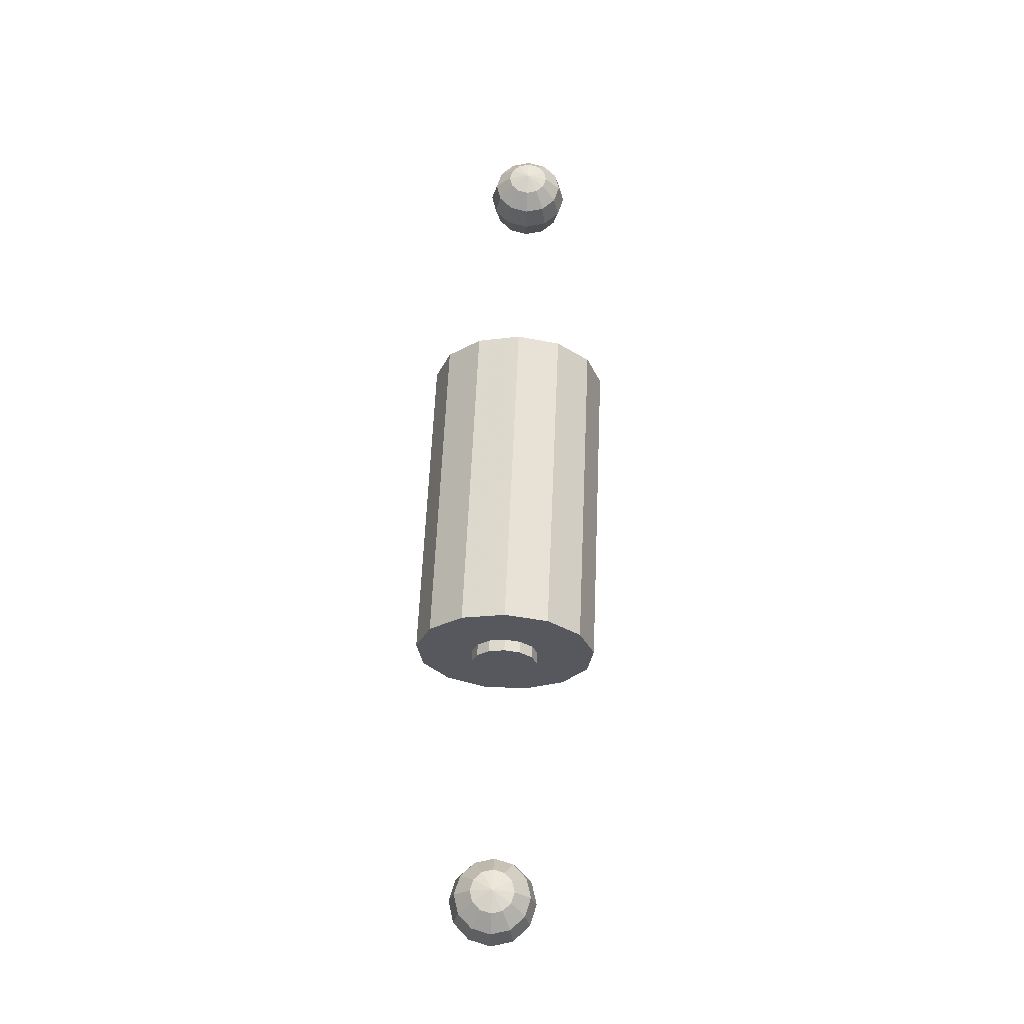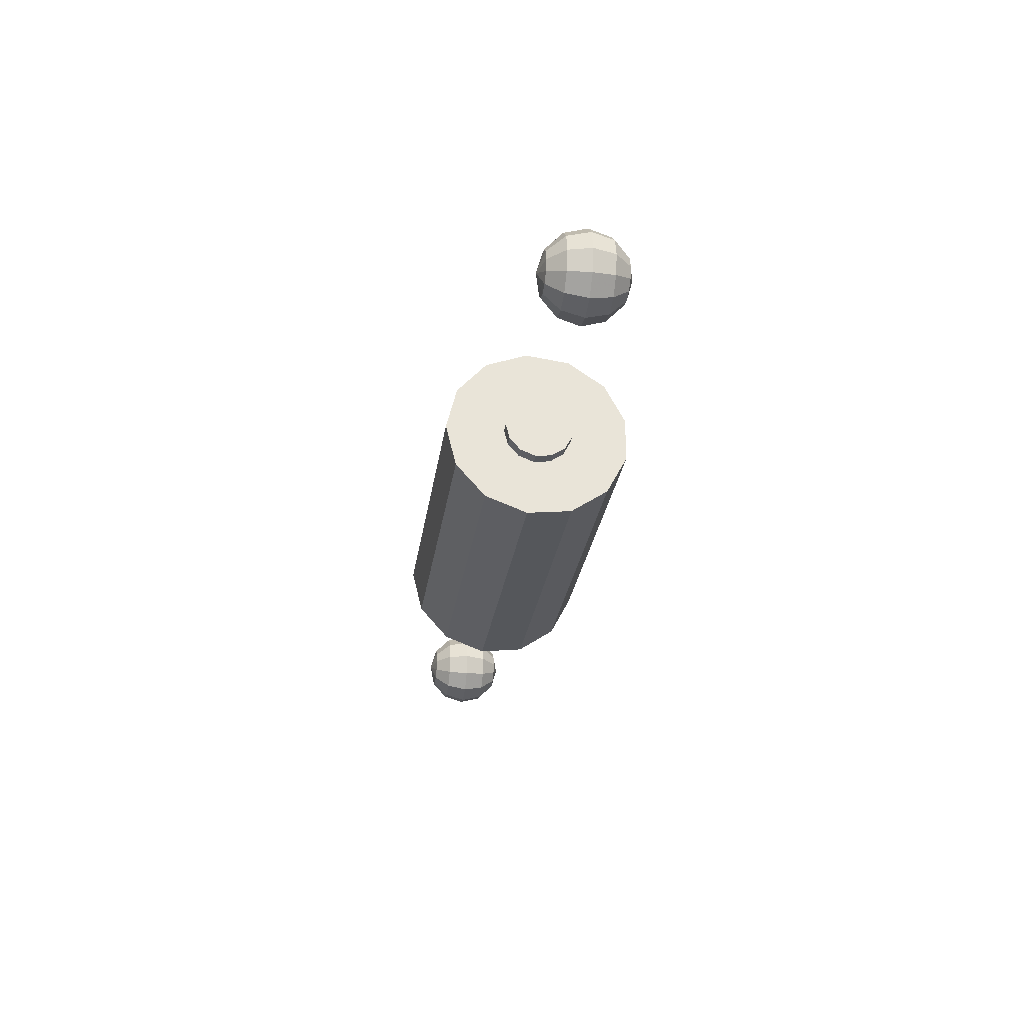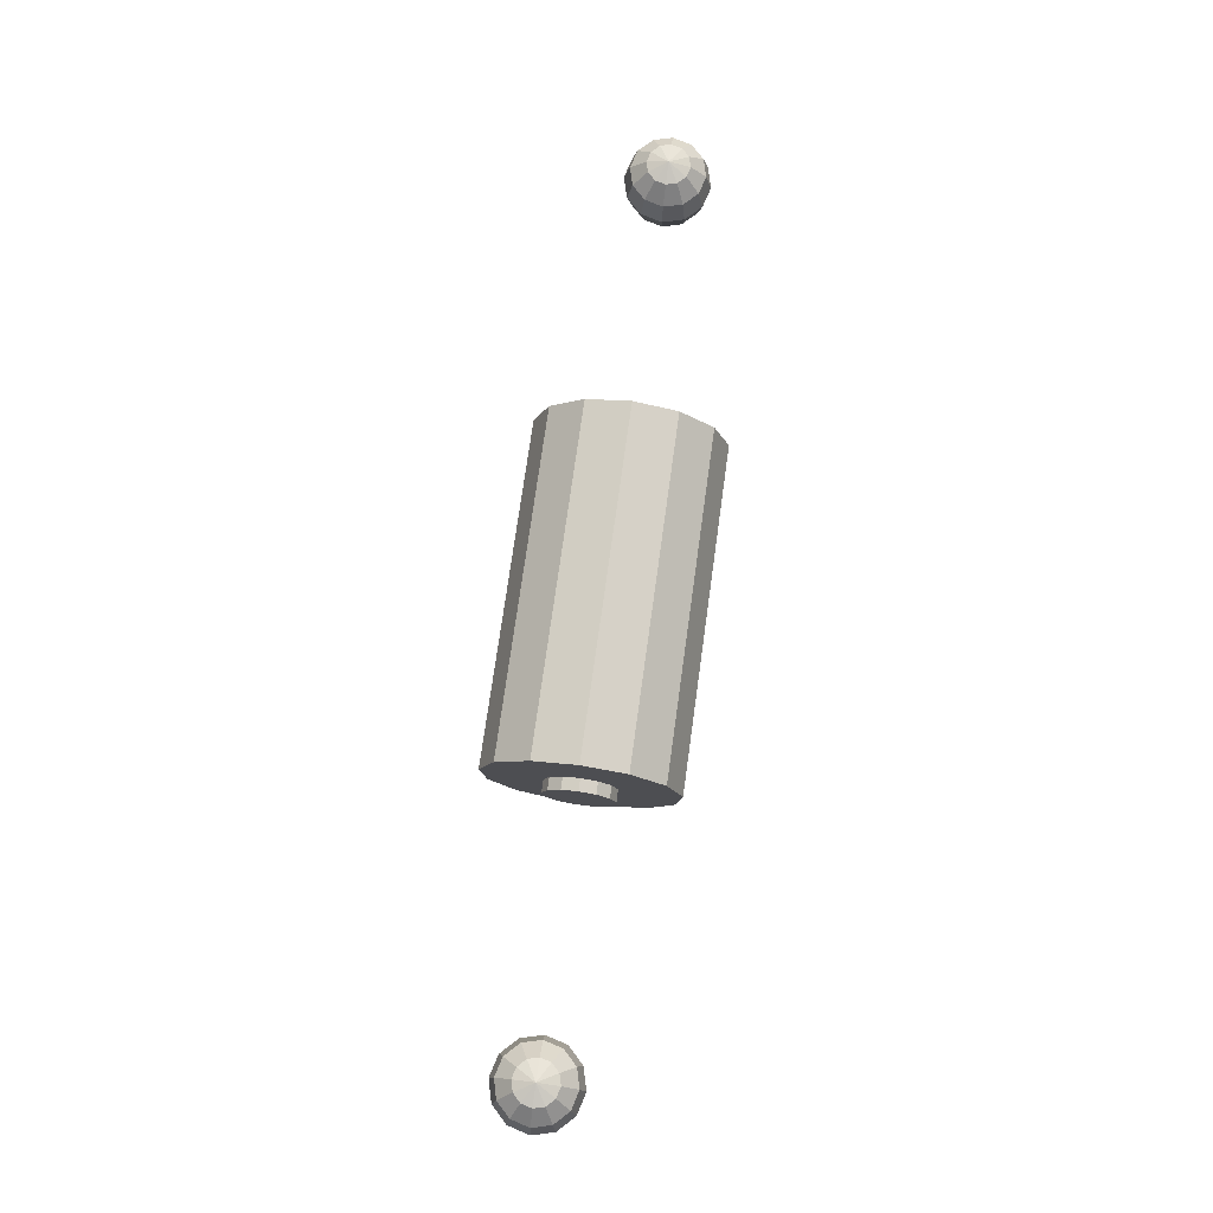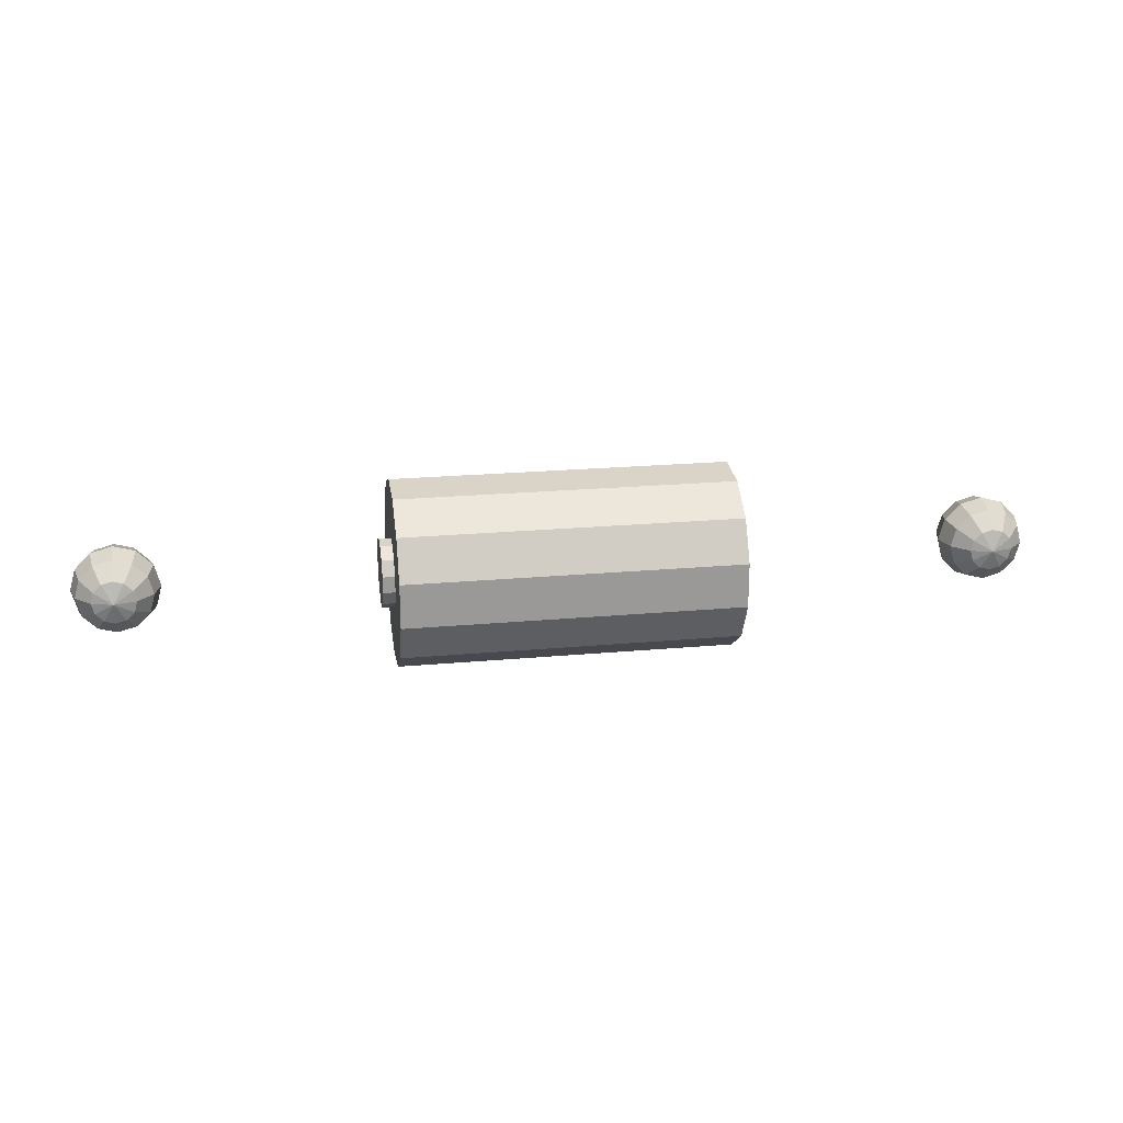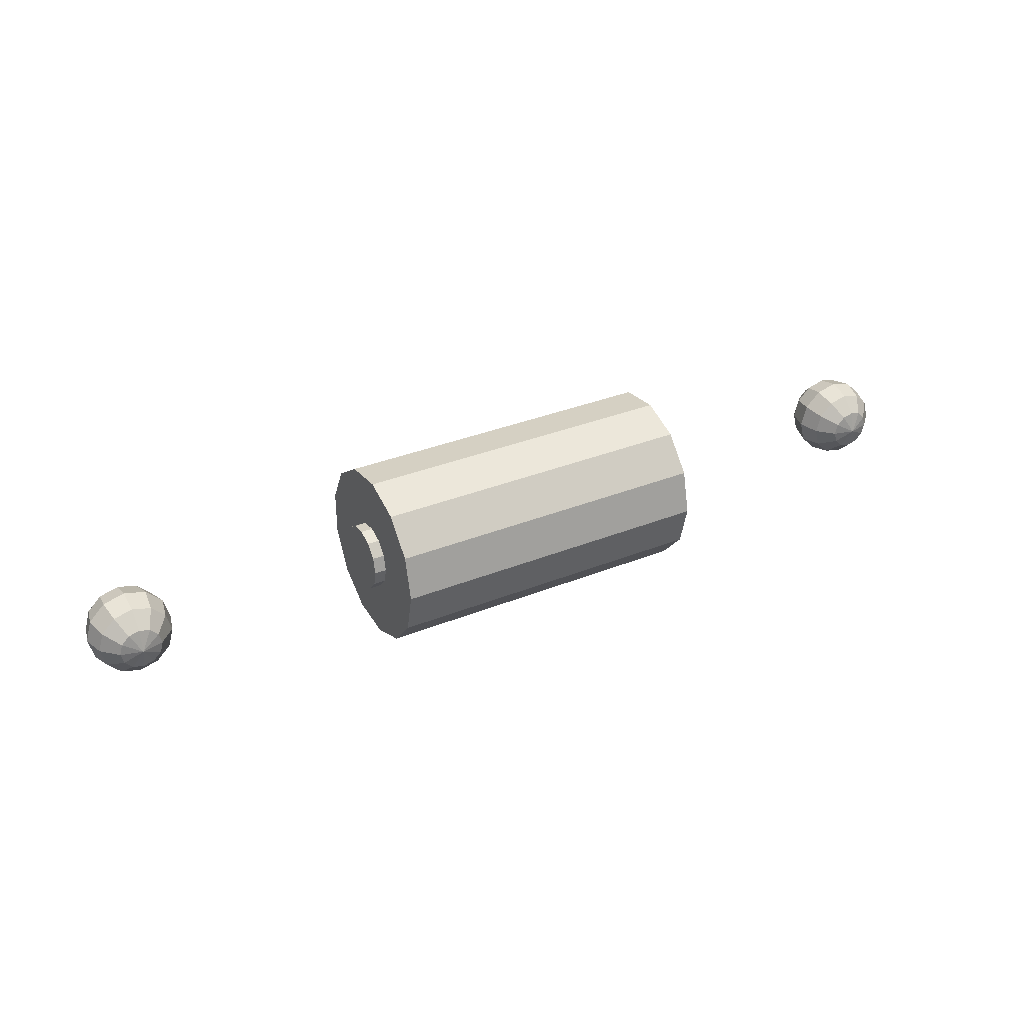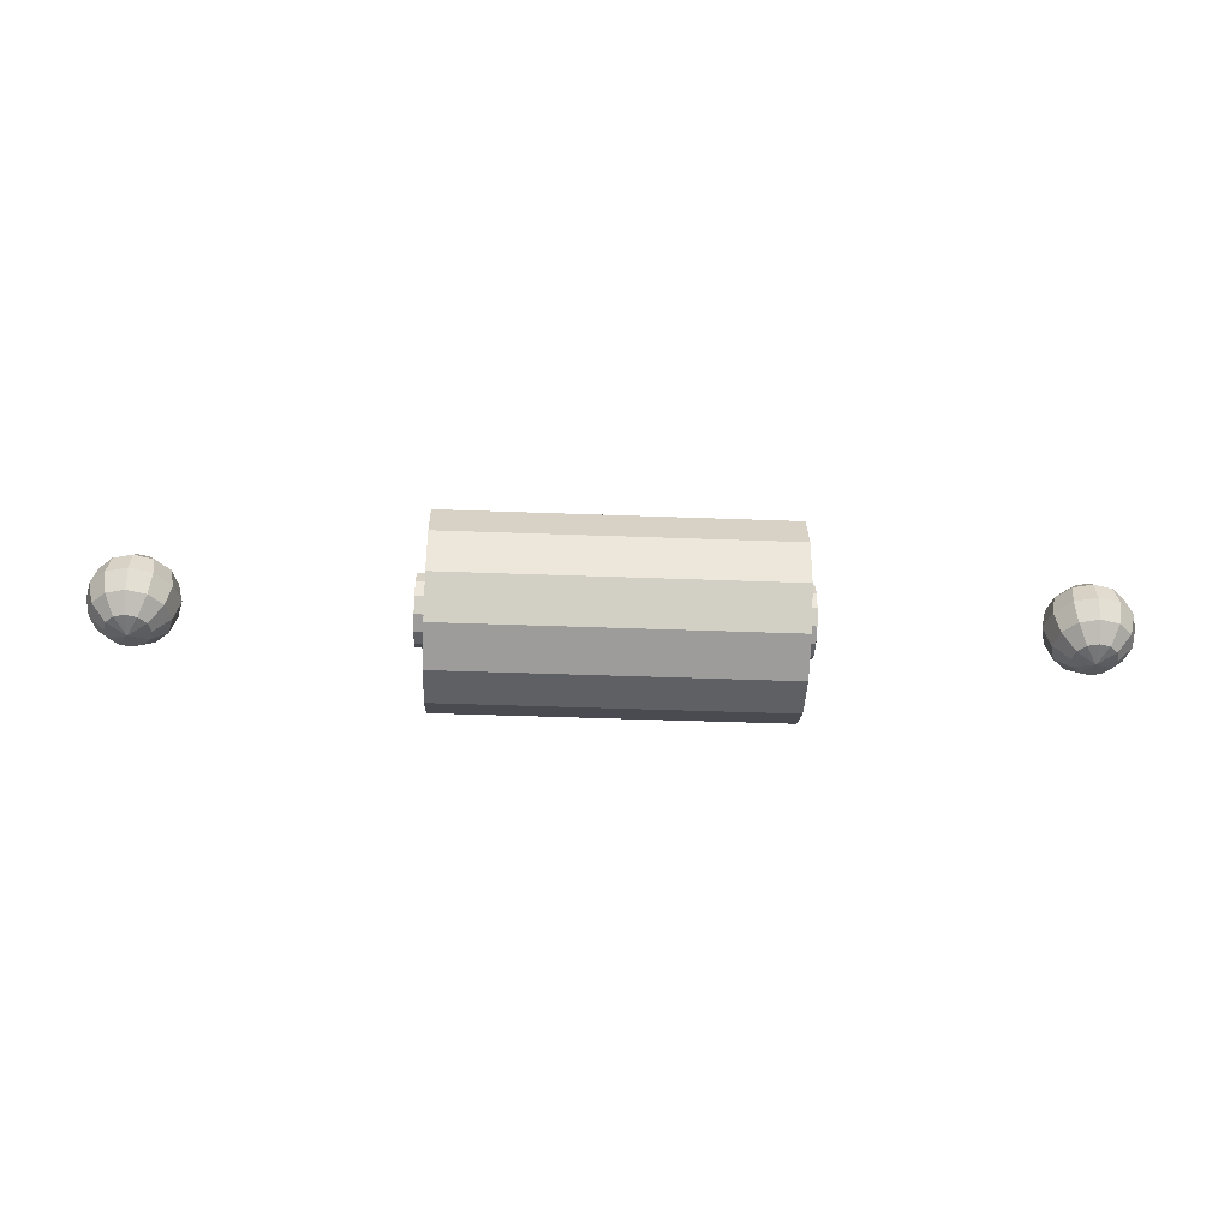
<metadata>
{"format":"obj","ext":"obj","renderer":"f3d","projection":"perspective","resolution":1024,"background":"white","views":[{"elev":61.1,"azim":92.5,"up":"+Y"},{"elev":-28.6,"azim":-98.4,"up":"+Z"},{"elev":74.5,"azim":-82.1,"up":"+Y"},{"elev":21.5,"azim":-9.2,"up":"+Z"},{"elev":33.1,"azim":150.9,"up":"+Z"},{"elev":-42.2,"azim":177.4,"up":"+Y"}]}
</metadata>
<code>
g cylinder Cylindre_1
v 0.2491 -0.002017 0.000108
v -0.2491 -0.002017 0.000108
v 0.2491 0.04528 0.000108
v 0.2491 0.04528 0.000108
v -0.2491 0.04528 0.000108
v -0.2491 0.04528 0.000108
v 0.2491 0.03987 -0.02187
v 0.2491 0.03987 -0.02187
v -0.2491 0.03987 -0.02187
v -0.2491 0.03987 -0.02187
v 0.2491 0.02485 -0.03882
v 0.2491 0.02485 -0.03882
v -0.2491 0.02485 -0.03882
v -0.2491 0.02485 -0.03882
v 0.2491 0.003685 -0.04685
v 0.2491 0.003685 -0.04685
v -0.2491 0.003685 -0.04685
v -0.2491 0.003685 -0.04685
v 0.2491 -0.01879 -0.04412
v 0.2491 -0.01879 -0.04412
v -0.2491 -0.01879 -0.04412
v -0.2491 -0.01879 -0.04412
v 0.2491 -0.03742 -0.03126
v 0.2491 -0.03742 -0.03126
v -0.2491 -0.03742 -0.03126
v -0.2491 -0.03742 -0.03126
v 0.2491 -0.04794 -0.01121
v 0.2491 -0.04794 -0.01121
v -0.2491 -0.04794 -0.01121
v -0.2491 -0.04794 -0.01121
v 0.2491 -0.04794 0.01143
v 0.2491 -0.04794 0.01143
v -0.2491 -0.04794 0.01143
v -0.2491 -0.04794 0.01143
v 0.2491 -0.03742 0.03148
v 0.2491 -0.03742 0.03148
v -0.2491 -0.03742 0.03148
v -0.2491 -0.03742 0.03148
v 0.2491 -0.01879 0.04433
v 0.2491 -0.01879 0.04433
v -0.2491 -0.01879 0.04433
v -0.2491 -0.01879 0.04433
v 0.2491 0.003685 0.04706
v 0.2491 0.003685 0.04706
v -0.2491 0.003685 0.04706
v -0.2491 0.003685 0.04706
v 0.2491 0.02485 0.03904
v 0.2491 0.02485 0.03904
v -0.2491 0.02485 0.03904
v -0.2491 0.02485 0.03904
v 0.2491 0.03987 0.02209
v 0.2491 0.03987 0.02209
v -0.2491 0.03987 0.02209
v -0.2491 0.03987 0.02209
f 7 3 1
f 8 9 5 4
f 10 2 6
f 11 7 1
f 12 13 9 8
f 14 2 10
f 15 11 1
f 16 17 13 12
f 18 2 14
f 19 15 1
f 20 21 17 16
f 22 2 18
f 23 19 1
f 24 25 21 20
f 26 2 22
f 27 23 1
f 28 29 25 24
f 30 2 26
f 31 27 1
f 32 33 29 28
f 34 2 30
f 35 31 1
f 36 37 33 32
f 38 2 34
f 39 35 1
f 40 41 37 36
f 42 2 38
f 43 39 1
f 44 45 41 40
f 46 2 42
f 47 43 1
f 48 49 45 44
f 50 2 46
f 51 47 1
f 52 53 49 48
f 54 2 50
f 3 51 1
f 4 5 53 52
f 6 2 54
g cylinder Cylindre
v 0.2324 -0.002017 0.000108
v -0.2324 -0.002017 0.000108
v 0.2324 0.1266 0.000108
v 0.2324 0.1266 0.000108
v -0.2324 0.1266 0.000108
v -0.2324 0.1266 0.000108
v 0.2324 0.1119 -0.05968
v 0.2324 0.1119 -0.05968
v -0.2324 0.1119 -0.05968
v -0.2324 0.1119 -0.05968
v 0.2324 0.07107 -0.1058
v 0.2324 0.07107 -0.1058
v -0.2324 0.07107 -0.1058
v -0.2324 0.07107 -0.1058
v 0.2324 0.01349 -0.1276
v 0.2324 0.01349 -0.1276
v -0.2324 0.01349 -0.1276
v -0.2324 0.01349 -0.1276
v 0.2324 -0.04764 -0.1202
v 0.2324 -0.04764 -0.1202
v -0.2324 -0.04764 -0.1202
v -0.2324 -0.04764 -0.1202
v 0.2324 -0.09831 -0.0852
v 0.2324 -0.09831 -0.0852
v -0.2324 -0.09831 -0.0852
v -0.2324 -0.09831 -0.0852
v 0.2324 -0.1269 -0.03068
v 0.2324 -0.1269 -0.03068
v -0.2324 -0.1269 -0.03068
v -0.2324 -0.1269 -0.03068
v 0.2324 -0.1269 0.0309
v 0.2324 -0.1269 0.0309
v -0.2324 -0.1269 0.0309
v -0.2324 -0.1269 0.0309
v 0.2324 -0.09831 0.08542
v 0.2324 -0.09831 0.08542
v -0.2324 -0.09831 0.08542
v -0.2324 -0.09831 0.08542
v 0.2324 -0.04764 0.1204
v 0.2324 -0.04764 0.1204
v -0.2324 -0.04764 0.1204
v -0.2324 -0.04764 0.1204
v 0.2324 0.01349 0.1278
v 0.2324 0.01349 0.1278
v -0.2324 0.01349 0.1278
v -0.2324 0.01349 0.1278
v 0.2324 0.07107 0.106
v 0.2324 0.07107 0.106
v -0.2324 0.07107 0.106
v -0.2324 0.07107 0.106
v 0.2324 0.1119 0.05989
v 0.2324 0.1119 0.05989
v -0.2324 0.1119 0.05989
v -0.2324 0.1119 0.05989
f 61 57 55
f 62 63 59 58
f 64 56 60
f 65 61 55
f 66 67 63 62
f 68 56 64
f 69 65 55
f 70 71 67 66
f 72 56 68
f 73 69 55
f 74 75 71 70
f 76 56 72
f 77 73 55
f 78 79 75 74
f 80 56 76
f 81 77 55
f 82 83 79 78
f 84 56 80
f 85 81 55
f 86 87 83 82
f 88 56 84
f 89 85 55
f 90 91 87 86
f 92 56 88
f 93 89 55
f 94 95 91 90
f 96 56 92
f 97 93 55
f 98 99 95 94
f 100 56 96
f 101 97 55
f 102 103 99 98
f 104 56 100
f 105 101 55
f 106 107 103 102
f 108 56 104
f 57 105 55
f 58 59 107 106
f 60 56 108
g Sph_re
v 0.5996 -0.05926 0
v 0.5996 0.05926 0
v 0.6293 -0.05132 0
v 0.6253 -0.05132 -0.01481
v 0.6144 -0.05132 -0.02566
v 0.5996 -0.05132 -0.02963
v 0.5848 -0.05132 -0.02566
v 0.574 -0.05132 -0.01481
v 0.57 -0.05132 0
v 0.574 -0.05132 0.01481
v 0.5848 -0.05132 0.02566
v 0.5996 -0.05132 0.02963
v 0.6144 -0.05132 0.02566
v 0.6253 -0.05132 0.01481
v 0.6509 -0.02963 0
v 0.6441 -0.02963 -0.02566
v 0.6253 -0.02963 -0.04444
v 0.5996 -0.02963 -0.05132
v 0.574 -0.02963 -0.04444
v 0.5552 -0.02963 -0.02566
v 0.5483 -0.02963 0
v 0.5552 -0.02963 0.02566
v 0.574 -0.02963 0.04444
v 0.5996 -0.02963 0.05132
v 0.6253 -0.02963 0.04444
v 0.6441 -0.02963 0.02566
v 0.6589 0 0
v 0.6509 0 -0.02963
v 0.6293 0 -0.05132
v 0.5996 0 -0.05926
v 0.57 0 -0.05132
v 0.5483 0 -0.02963
v 0.5404 0 0
v 0.5483 0 0.02963
v 0.57 0 0.05132
v 0.5996 0 0.05926
v 0.6293 0 0.05132
v 0.6509 0 0.02963
v 0.6509 0.02963 0
v 0.6441 0.02963 -0.02566
v 0.6253 0.02963 -0.04444
v 0.5996 0.02963 -0.05132
v 0.574 0.02963 -0.04444
v 0.5552 0.02963 -0.02566
v 0.5483 0.02963 0
v 0.5552 0.02963 0.02566
v 0.574 0.02963 0.04444
v 0.5996 0.02963 0.05132
v 0.6253 0.02963 0.04444
v 0.6441 0.02963 0.02566
v 0.6293 0.05132 0
v 0.6253 0.05132 -0.01481
v 0.6144 0.05132 -0.02566
v 0.5996 0.05132 -0.02963
v 0.5848 0.05132 -0.02566
v 0.574 0.05132 -0.01481
v 0.57 0.05132 0
v 0.574 0.05132 0.01481
v 0.5848 0.05132 0.02566
v 0.5996 0.05132 0.02963
v 0.6144 0.05132 0.02566
v 0.6253 0.05132 0.01481
f 112 124 123 111
f 113 125 124 112
f 114 126 125 113
f 115 127 126 114
f 116 128 127 115
f 117 129 128 116
f 118 130 129 117
f 119 131 130 118
f 120 132 131 119
f 121 133 132 120
f 122 134 133 121
f 111 123 134 122
f 124 136 135 123
f 125 137 136 124
f 126 138 137 125
f 127 139 138 126
f 128 140 139 127
f 129 141 140 128
f 130 142 141 129
f 131 143 142 130
f 132 144 143 131
f 133 145 144 132
f 134 146 145 133
f 123 135 146 134
f 136 148 147 135
f 137 149 148 136
f 138 150 149 137
f 139 151 150 138
f 140 152 151 139
f 141 153 152 140
f 142 154 153 141
f 143 155 154 142
f 144 156 155 143
f 145 157 156 144
f 146 158 157 145
f 135 147 158 146
f 148 160 159 147
f 149 161 160 148
f 150 162 161 149
f 151 163 162 150
f 152 164 163 151
f 153 165 164 152
f 154 166 165 153
f 155 167 166 154
f 156 168 167 155
f 157 169 168 156
f 158 170 169 157
f 147 159 170 158
f 112 111 109
f 110 159 160
f 113 112 109
f 110 160 161
f 114 113 109
f 110 161 162
f 115 114 109
f 110 162 163
f 116 115 109
f 110 163 164
f 117 116 109
f 110 164 165
f 118 117 109
f 110 165 166
f 119 118 109
f 110 166 167
f 120 119 109
f 110 167 168
f 121 120 109
f 110 168 169
f 122 121 109
f 110 169 170
f 111 122 109
f 110 170 159
g Sph_re_1
v -0.5996 -0.05926 0
v -0.5996 0.05926 0
v -0.5699 -0.05132 0
v -0.5739 -0.05132 -0.01481
v -0.5847 -0.05132 -0.02566
v -0.5996 -0.05132 -0.02963
v -0.6144 -0.05132 -0.02566
v -0.6252 -0.05132 -0.01481
v -0.6292 -0.05132 0
v -0.6252 -0.05132 0.01481
v -0.6144 -0.05132 0.02566
v -0.5996 -0.05132 0.02963
v -0.5847 -0.05132 0.02566
v -0.5739 -0.05132 0.01481
v -0.5482 -0.02963 0
v -0.5551 -0.02963 -0.02566
v -0.5739 -0.02963 -0.04444
v -0.5996 -0.02963 -0.05132
v -0.6252 -0.02963 -0.04444
v -0.644 -0.02963 -0.02566
v -0.6509 -0.02963 0
v -0.644 -0.02963 0.02566
v -0.6252 -0.02963 0.04444
v -0.5996 -0.02963 0.05132
v -0.5739 -0.02963 0.04444
v -0.5551 -0.02963 0.02566
v -0.5403 0 0
v -0.5482 0 -0.02963
v -0.5699 0 -0.05132
v -0.5996 0 -0.05926
v -0.6292 0 -0.05132
v -0.6509 0 -0.02963
v -0.6588 0 0
v -0.6509 0 0.02963
v -0.6292 0 0.05132
v -0.5996 0 0.05926
v -0.5699 0 0.05132
v -0.5482 0 0.02963
v -0.5482 0.02963 0
v -0.5551 0.02963 -0.02566
v -0.5739 0.02963 -0.04444
v -0.5996 0.02963 -0.05132
v -0.6252 0.02963 -0.04444
v -0.644 0.02963 -0.02566
v -0.6509 0.02963 0
v -0.644 0.02963 0.02566
v -0.6252 0.02963 0.04444
v -0.5996 0.02963 0.05132
v -0.5739 0.02963 0.04444
v -0.5551 0.02963 0.02566
v -0.5699 0.05132 0
v -0.5739 0.05132 -0.01481
v -0.5847 0.05132 -0.02566
v -0.5996 0.05132 -0.02963
v -0.6144 0.05132 -0.02566
v -0.6252 0.05132 -0.01481
v -0.6292 0.05132 0
v -0.6252 0.05132 0.01481
v -0.6144 0.05132 0.02566
v -0.5996 0.05132 0.02963
v -0.5847 0.05132 0.02566
v -0.5739 0.05132 0.01481
f 174 186 185 173
f 175 187 186 174
f 176 188 187 175
f 177 189 188 176
f 178 190 189 177
f 179 191 190 178
f 180 192 191 179
f 181 193 192 180
f 182 194 193 181
f 183 195 194 182
f 184 196 195 183
f 173 185 196 184
f 186 198 197 185
f 187 199 198 186
f 188 200 199 187
f 189 201 200 188
f 190 202 201 189
f 191 203 202 190
f 192 204 203 191
f 193 205 204 192
f 194 206 205 193
f 195 207 206 194
f 196 208 207 195
f 185 197 208 196
f 198 210 209 197
f 199 211 210 198
f 200 212 211 199
f 201 213 212 200
f 202 214 213 201
f 203 215 214 202
f 204 216 215 203
f 205 217 216 204
f 206 218 217 205
f 207 219 218 206
f 208 220 219 207
f 197 209 220 208
f 210 222 221 209
f 211 223 222 210
f 212 224 223 211
f 213 225 224 212
f 214 226 225 213
f 215 227 226 214
f 216 228 227 215
f 217 229 228 216
f 218 230 229 217
f 219 231 230 218
f 220 232 231 219
f 209 221 232 220
f 174 173 171
f 172 221 222
f 175 174 171
f 172 222 223
f 176 175 171
f 172 223 224
f 177 176 171
f 172 224 225
f 178 177 171
f 172 225 226
f 179 178 171
f 172 226 227
f 180 179 171
f 172 227 228
f 181 180 171
f 172 228 229
f 182 181 171
f 172 229 230
f 183 182 171
f 172 230 231
f 184 183 171
f 172 231 232
f 173 184 171
f 172 232 221

</code>
